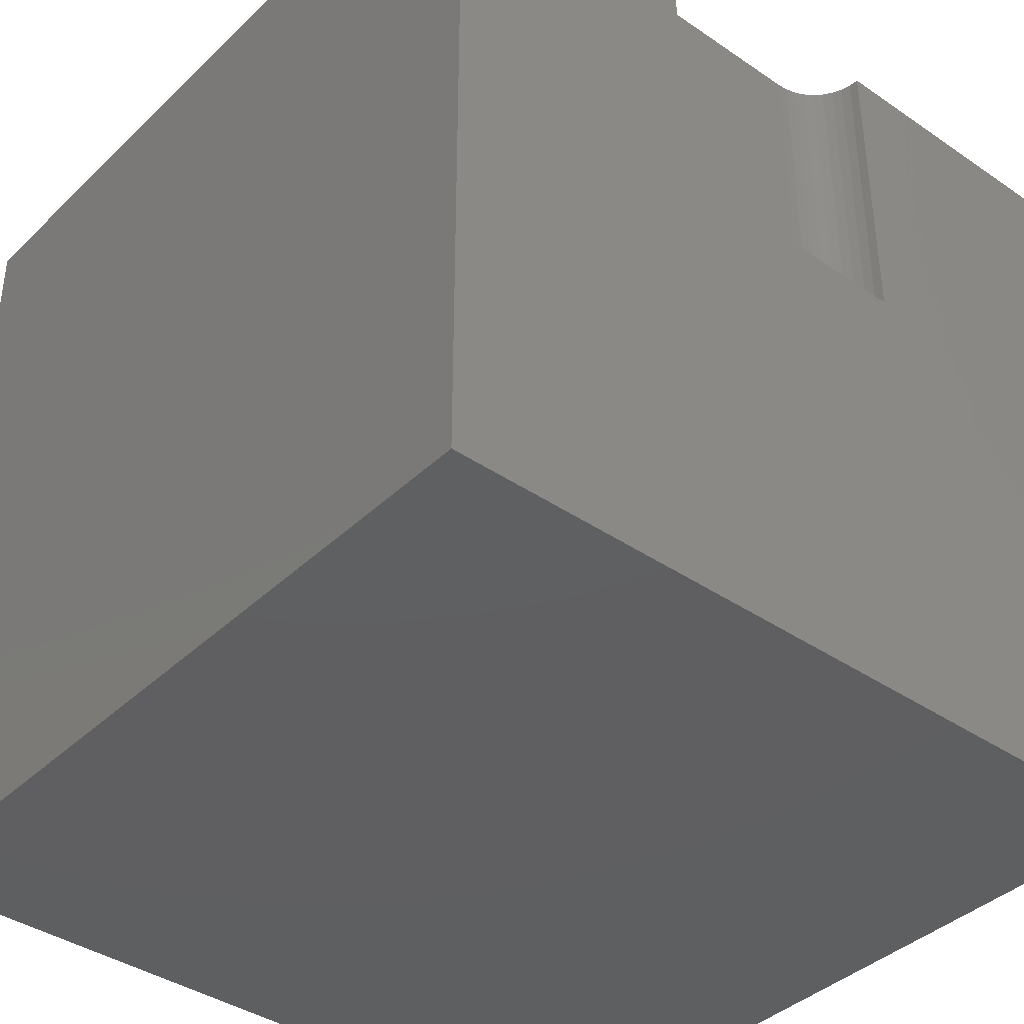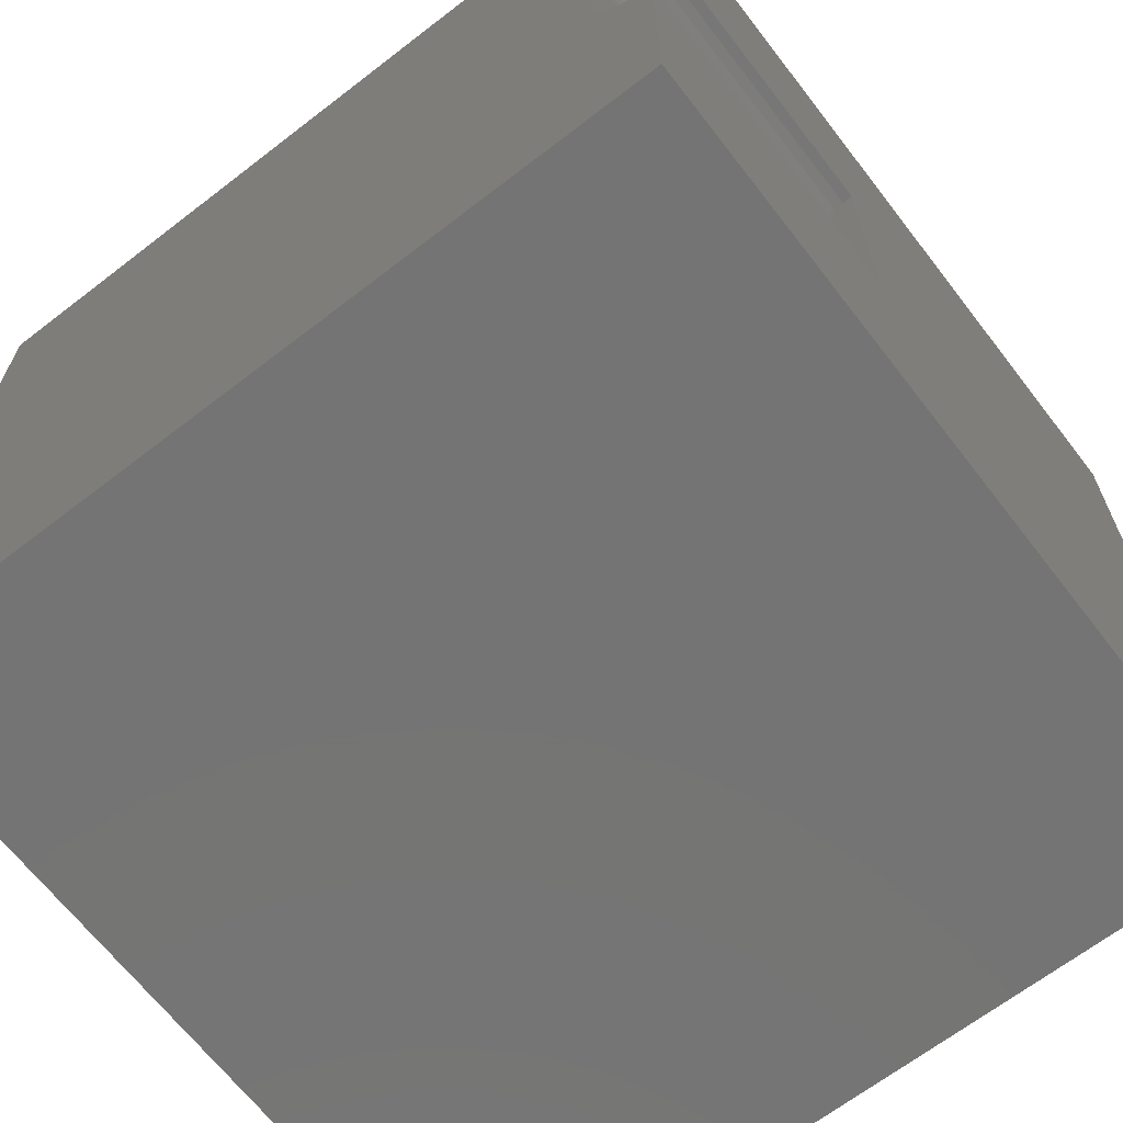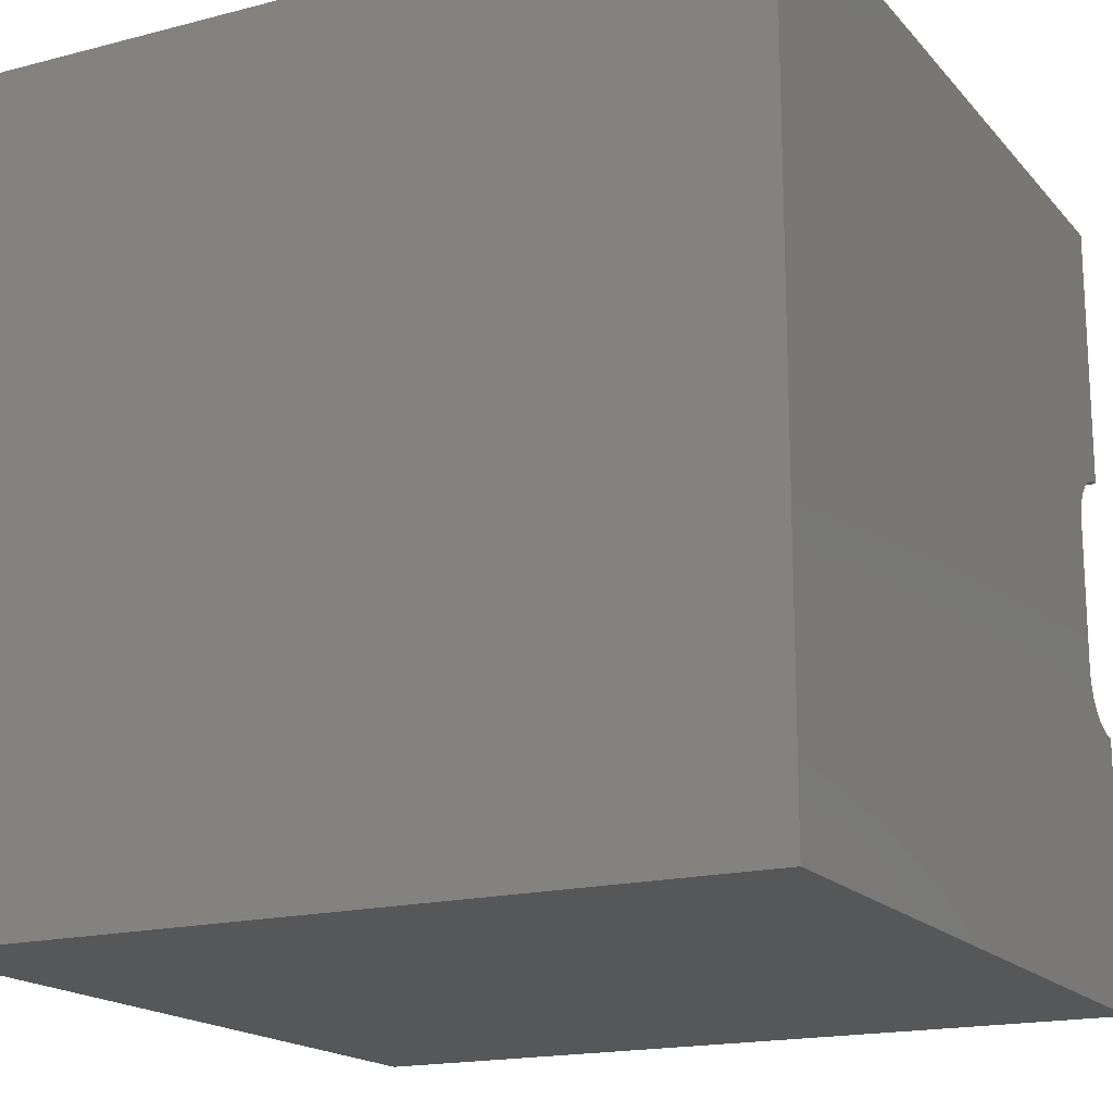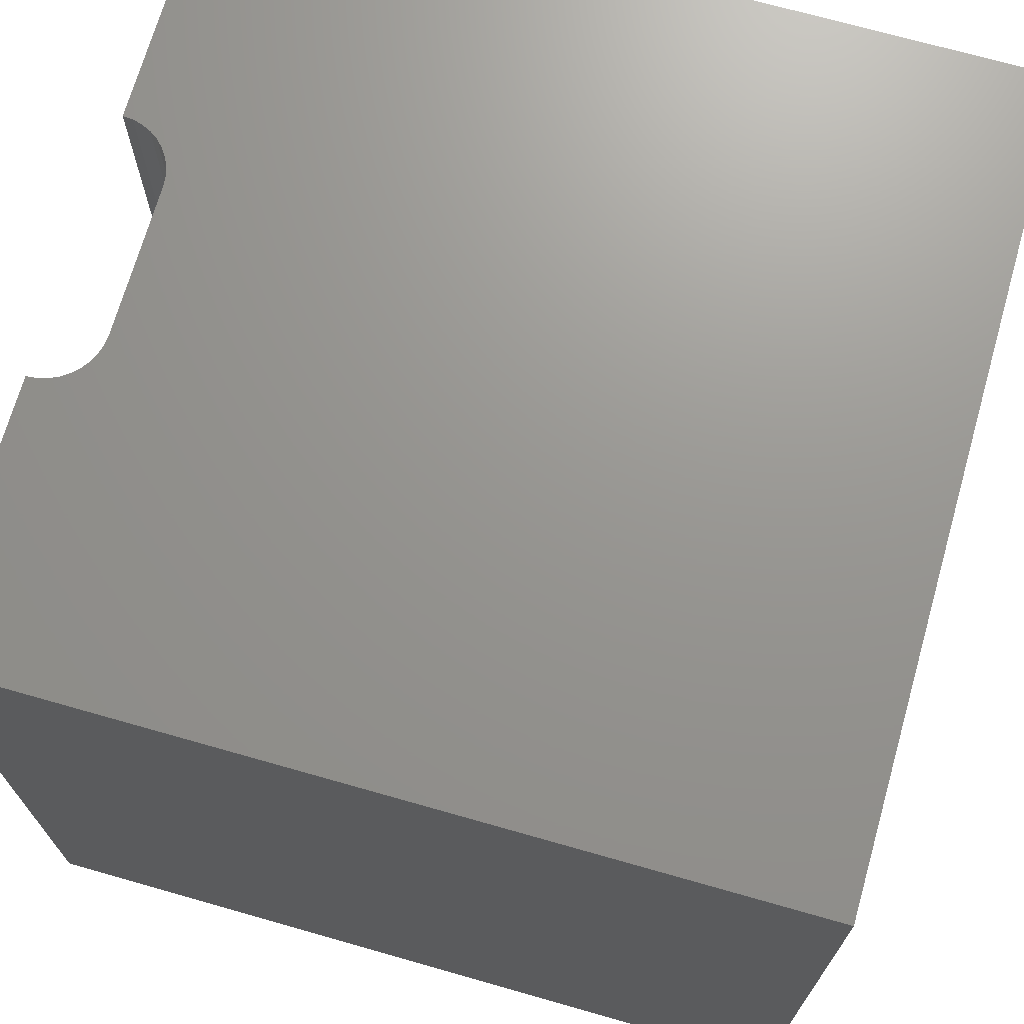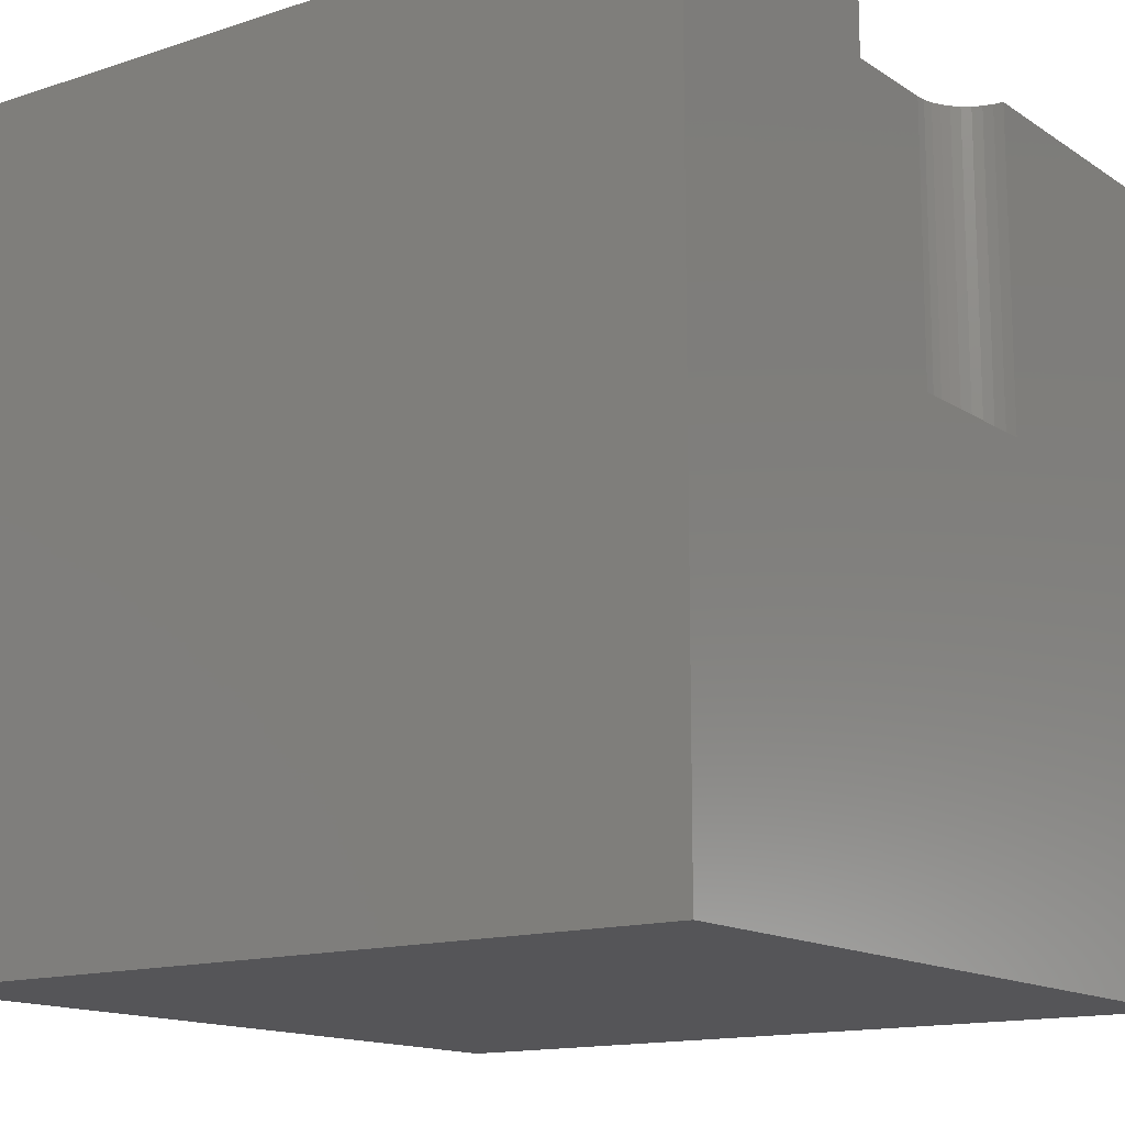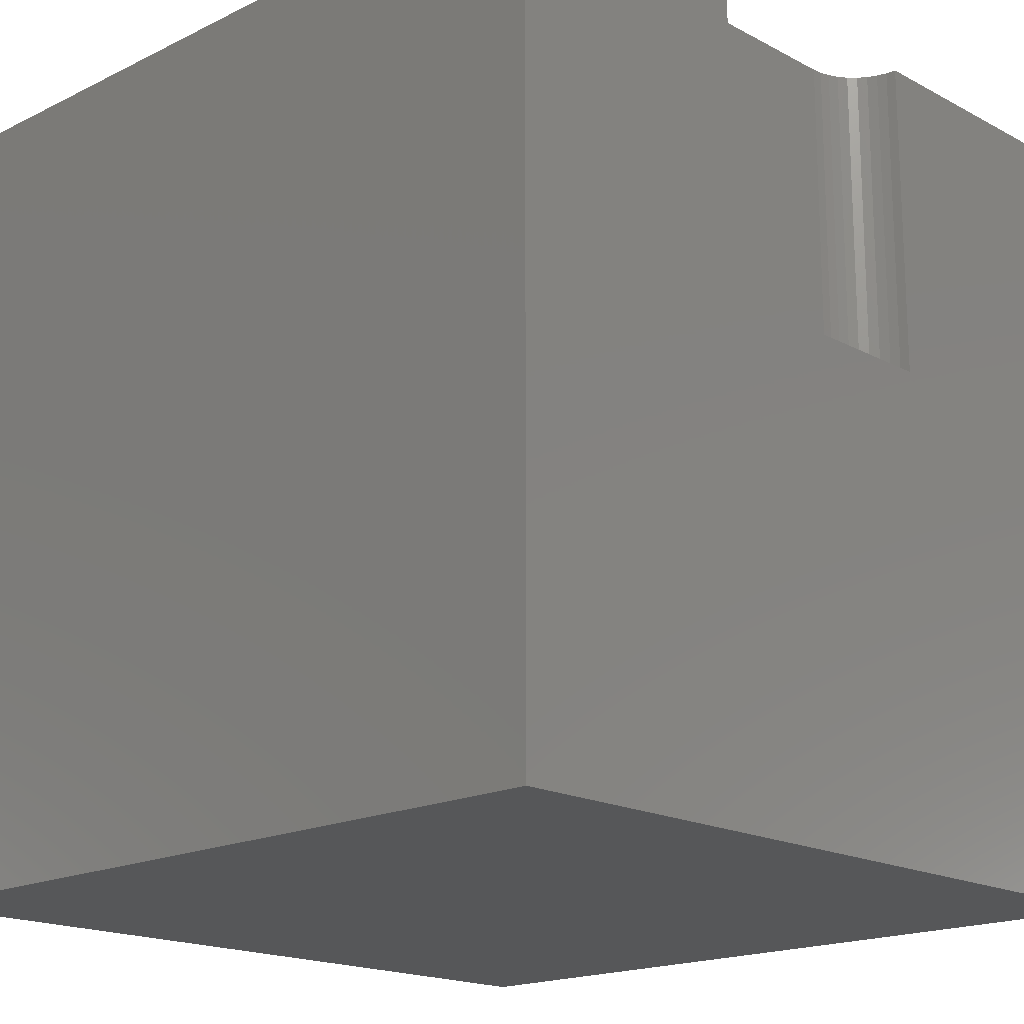
<metadata>
{"format":"stl","ext":"stl","renderer":"f3d","projection":"perspective","resolution":1024,"background":"white","views":[{"elev":-39.3,"azim":49.6,"up":"+Z"},{"elev":-66.7,"azim":37.7,"up":"+Y"},{"elev":-17.5,"azim":-62.8,"up":"+Y"},{"elev":70.6,"azim":-164.1,"up":"+Z"},{"elev":-14.3,"azim":35.7,"up":"+Z"},{"elev":-17.8,"azim":43.9,"up":"+Z"}]}
</metadata>
<code>
# stl→obj: 48 verts, 92 faces
v 0 10 10
v 0 10 0
v 0 0 10
v 0 0 0
v 9.876 6.624 10
v 10 6.635 10
v 10 10 10
v 10 0 10
v 10 3.365 10
v 9.876 3.376 10
v 9.331 3.833 10
v 9.384 3.721 10
v 9.455 3.619 10
v 9.757 6.592 10
v 9.757 3.408 10
v 9.644 3.46 10
v 9.542 3.531 10
v 9.299 6.047 10
v 9.331 6.167 10
v 9.384 6.279 10
v 9.455 6.381 10
v 9.542 6.469 10
v 9.644 6.54 10
v 9.299 3.953 10
v 9.288 4.077 10
v 9.288 5.923 10
v 10 3.365 6.017
v 10 0 0
v 10 6.635 6.017
v 10 10 0
v 9.288 4.077 6.017
v 9.299 3.953 6.017
v 9.331 3.833 6.017
v 9.384 3.721 6.017
v 9.455 3.619 6.017
v 9.542 3.531 6.017
v 9.644 3.46 6.017
v 9.757 3.408 6.017
v 9.876 3.376 6.017
v 9.876 6.624 6.017
v 9.757 6.592 6.017
v 9.644 6.54 6.017
v 9.542 6.469 6.017
v 9.455 6.381 6.017
v 9.384 6.279 6.017
v 9.331 6.167 6.017
v 9.299 6.047 6.017
v 9.288 5.923 6.017
f 1 2 3
f 3 2 4
f 5 6 7
f 8 9 10
f 11 3 12
f 12 3 13
f 5 7 14
f 10 15 8
f 8 15 16
f 8 16 3
f 3 16 17
f 3 17 13
f 18 19 1
f 1 19 20
f 20 21 1
f 1 21 22
f 1 22 7
f 7 22 23
f 7 23 14
f 11 24 3
f 3 24 25
f 3 25 1
f 1 25 26
f 1 26 18
f 9 8 27
f 27 8 28
f 27 28 29
f 29 28 30
f 29 30 6
f 6 30 7
f 2 30 4
f 4 30 28
f 7 30 1
f 1 30 2
f 28 8 4
f 4 8 3
f 31 25 24
f 31 24 32
f 32 24 11
f 32 11 33
f 33 11 12
f 33 12 34
f 34 12 13
f 34 13 35
f 35 13 17
f 35 17 36
f 36 17 16
f 36 16 37
f 37 16 15
f 37 15 38
f 38 15 10
f 38 10 39
f 39 10 9
f 39 9 27
f 29 6 5
f 29 5 40
f 40 5 14
f 40 14 41
f 41 14 23
f 41 23 42
f 42 23 22
f 42 22 43
f 43 22 21
f 43 21 44
f 44 21 20
f 44 20 45
f 45 20 19
f 45 19 46
f 46 19 18
f 46 18 47
f 47 18 26
f 47 26 48
f 27 29 48
f 48 29 40
f 40 41 48
f 48 41 42
f 48 42 43
f 43 44 45
f 45 46 43
f 43 46 47
f 43 47 48
f 48 31 27
f 27 31 32
f 27 32 33
f 33 34 27
f 27 34 35
f 27 35 36
f 37 38 36
f 36 38 39
f 36 39 27
f 31 48 25
f 25 48 26

</code>
